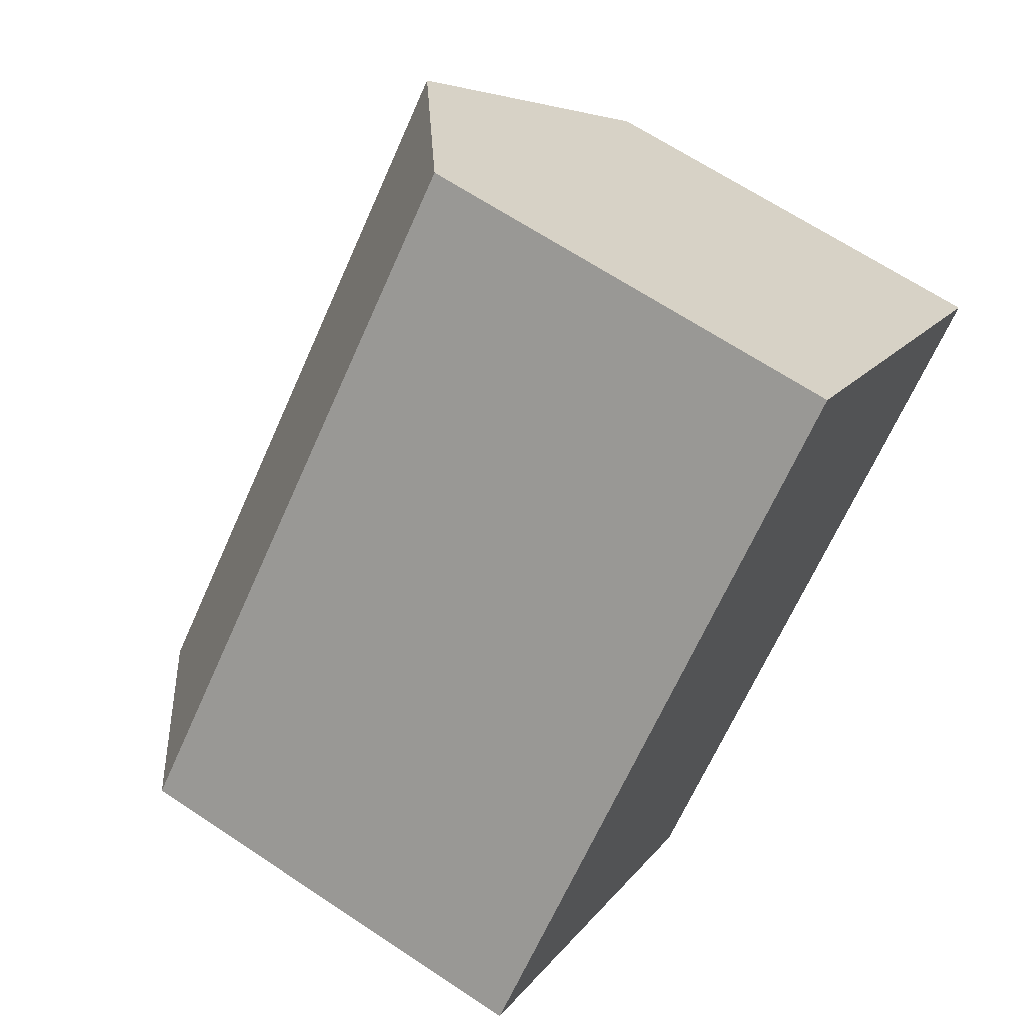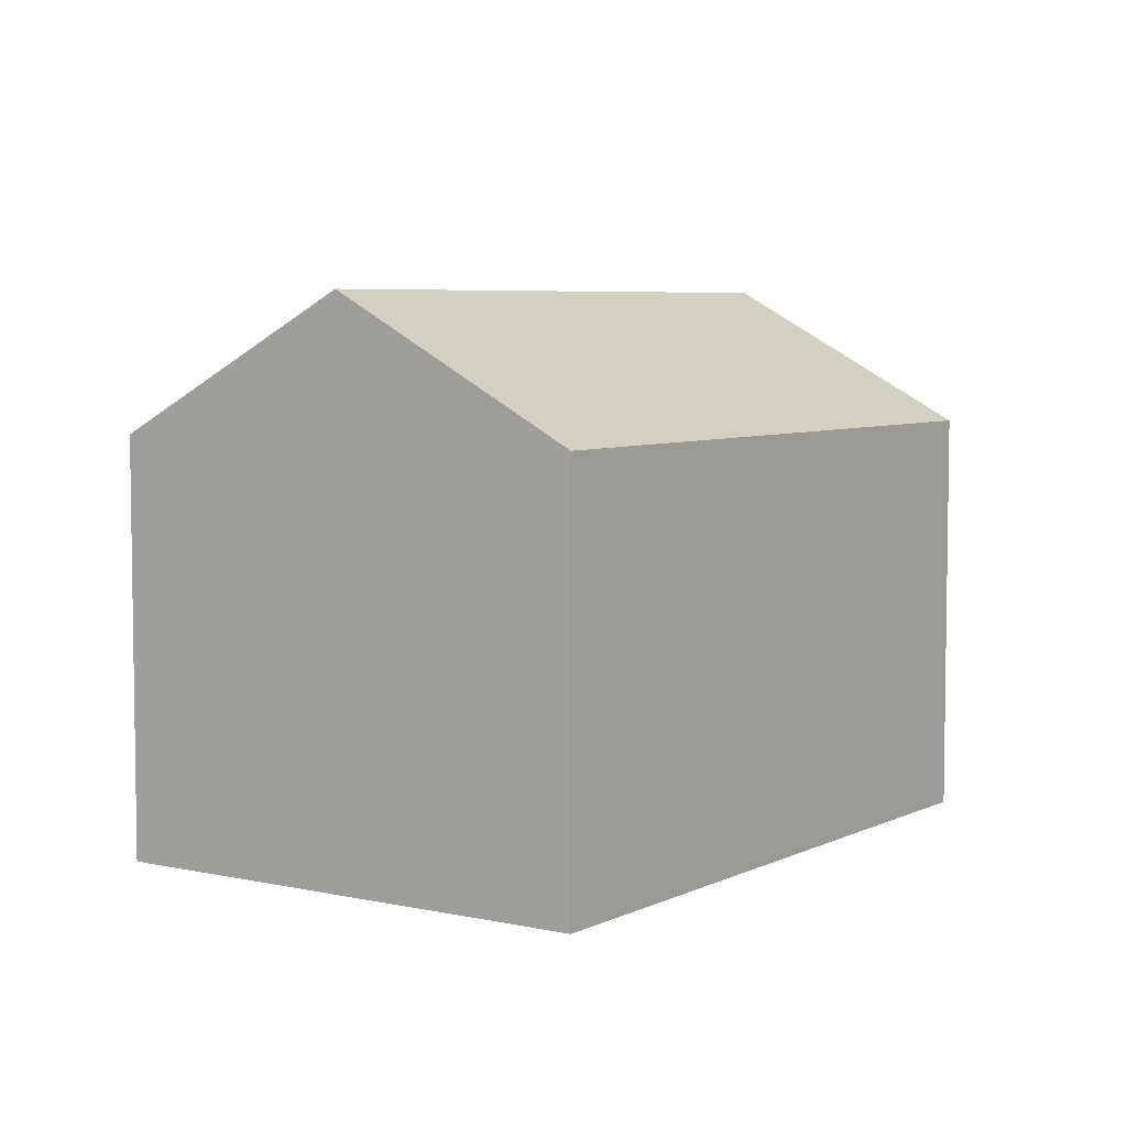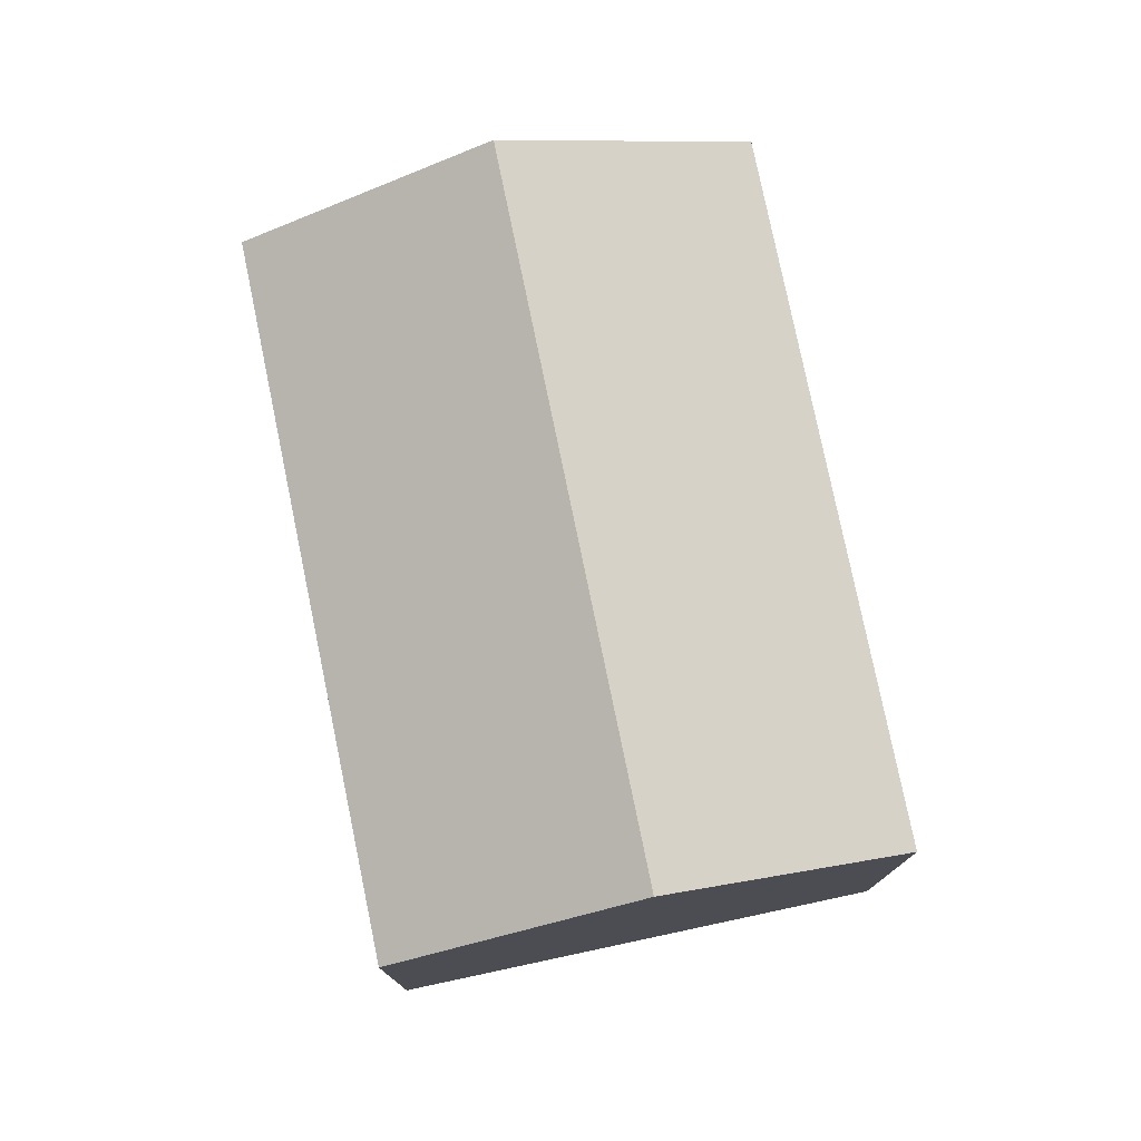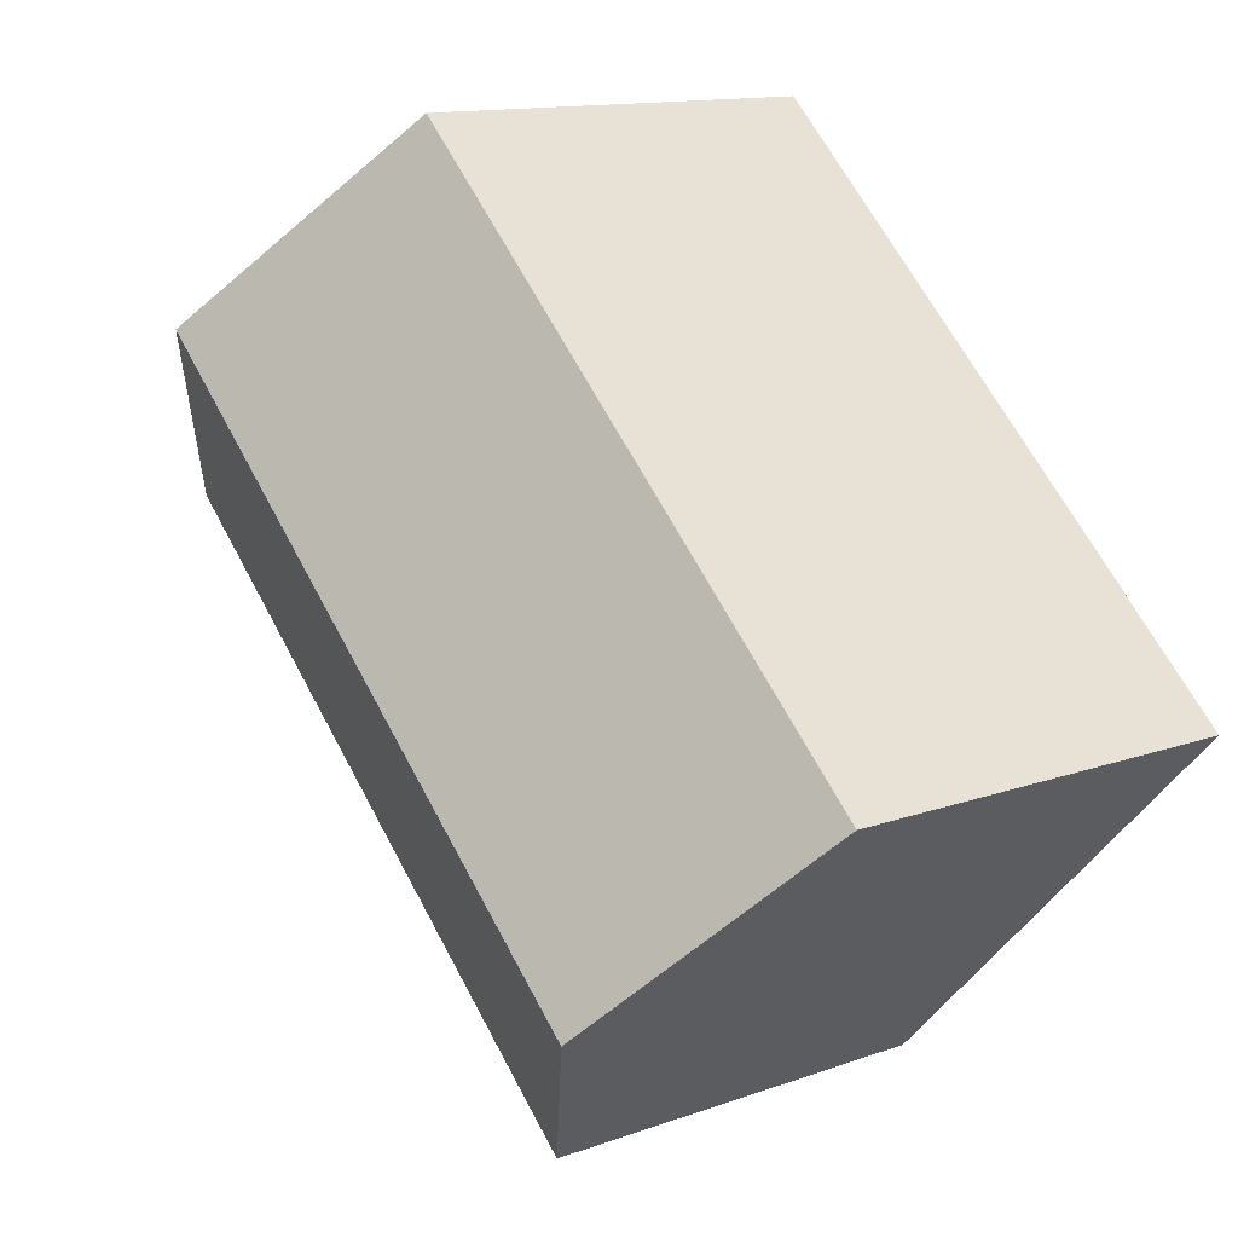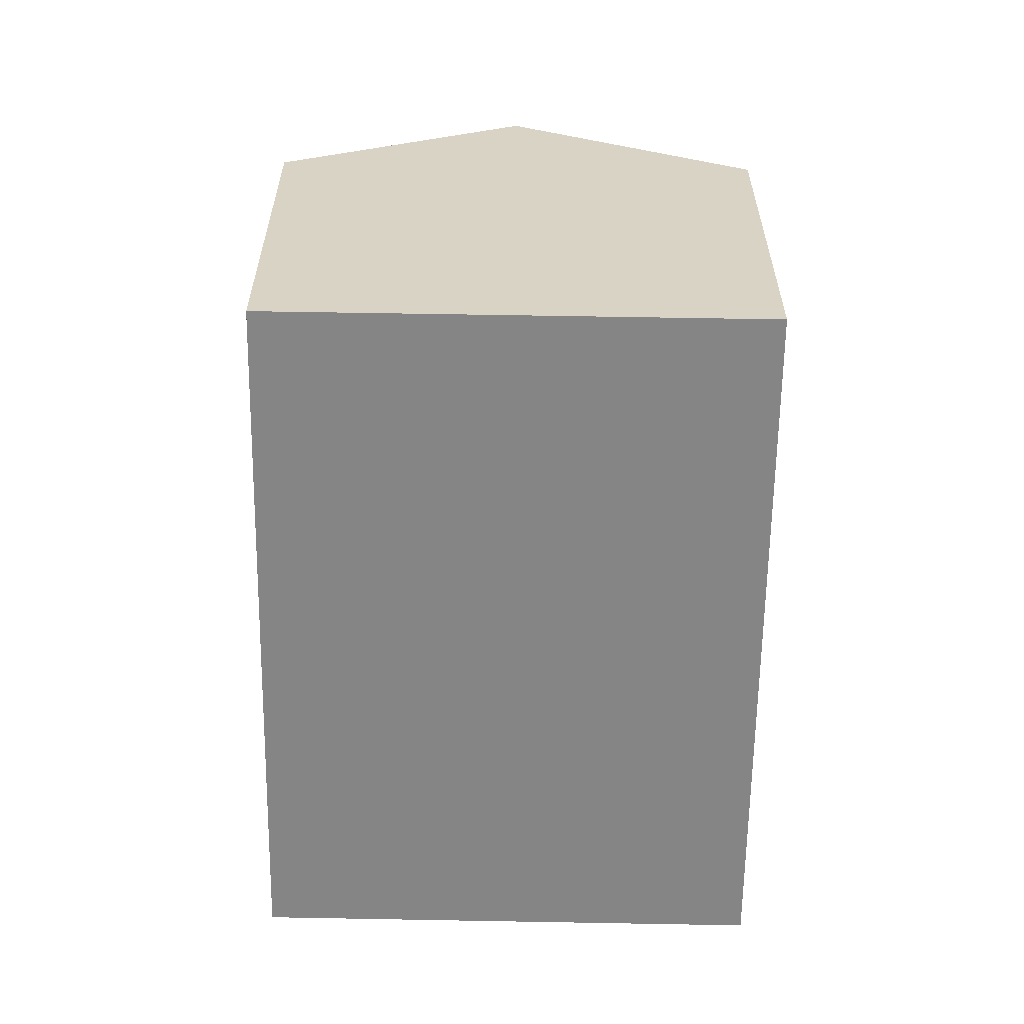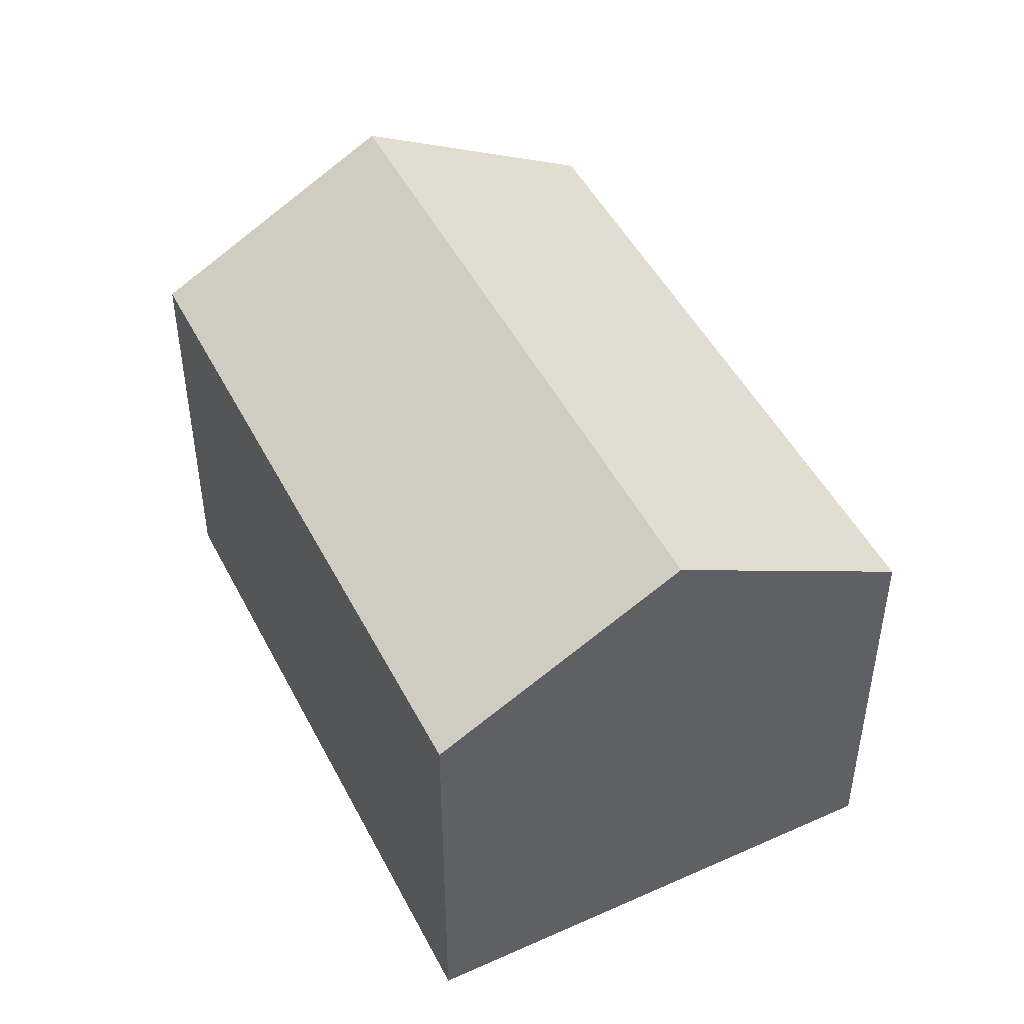
<metadata>
{"format":"obj","ext":"obj","renderer":"f3d","projection":"perspective","resolution":1024,"background":"white","views":[{"elev":66.0,"azim":-56.2,"up":"+Z"},{"elev":5.7,"azim":80.8,"up":"+Y"},{"elev":77.9,"azim":-145.5,"up":"+Y"},{"elev":12.8,"azim":-130.2,"up":"+Z"},{"elev":-61.9,"azim":45.3,"up":"+Y"},{"elev":48.1,"azim":-160.1,"up":"+Y"}]}
</metadata>
<code>
v  1.73 5.448 -1.827
v  8.568 4.097 1.249
v  3.462 4.097 -3.655
v  6.827 5.448 3.069
v  0 4.098 2.509e-16
v  5.084 4.095 4.89
v  5.084 -2.994e-16 4.89
v  8.568 -7.648e-17 1.249
v  6.827 -1.879e-16 3.069
v  3.462 2.238e-16 -3.655
v  0 0 0
v  1.73 1.119e-16 -1.827
g defaultobject
f 1 2 3
f 2 1 4
f 5 4 1
f 4 5 6
f 7 4 6
f 4 7 2
f 2 7 8
f 8 7 9
f 8 3 2
f 3 8 10
f 10 1 3
f 1 10 5
f 5 10 11
f 11 10 12
f 11 6 5
f 6 11 7
f 9 10 8
f 10 9 7
f 10 7 11
f 10 11 12

</code>
